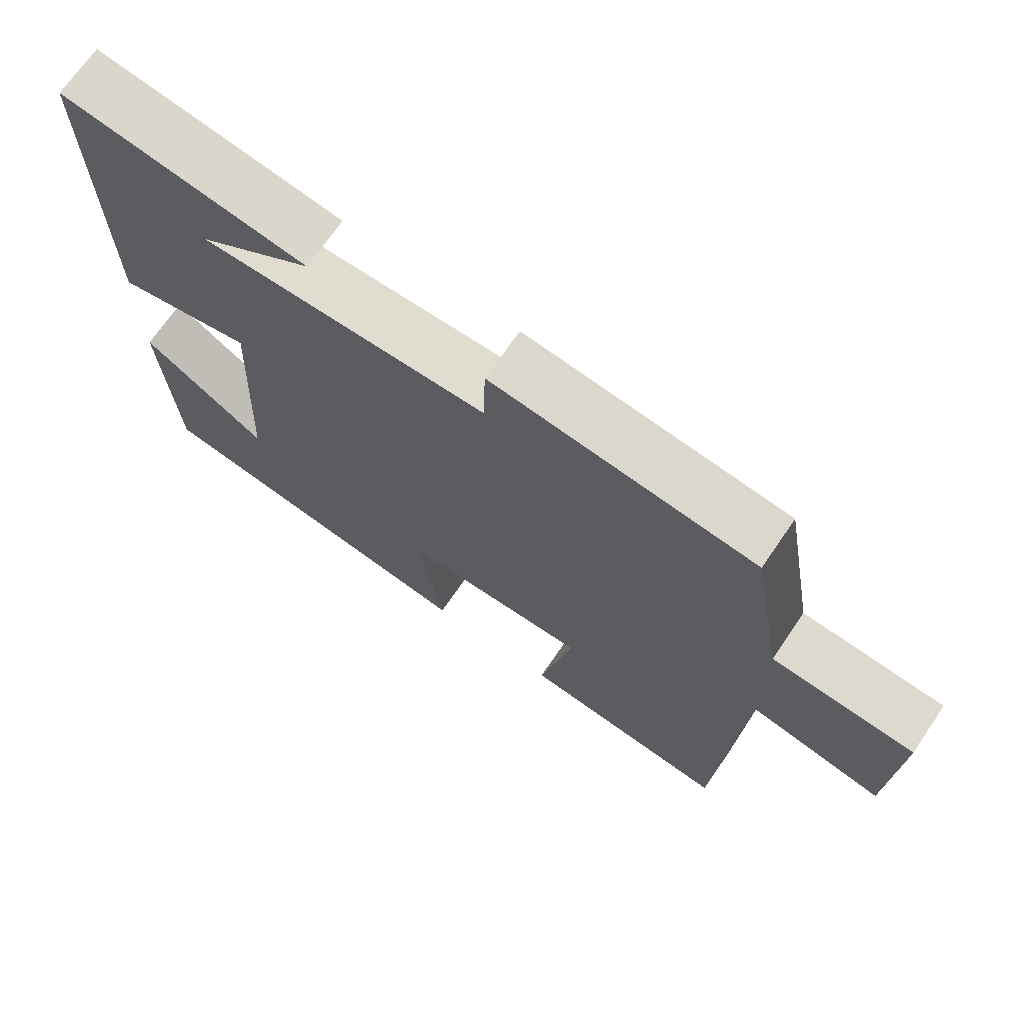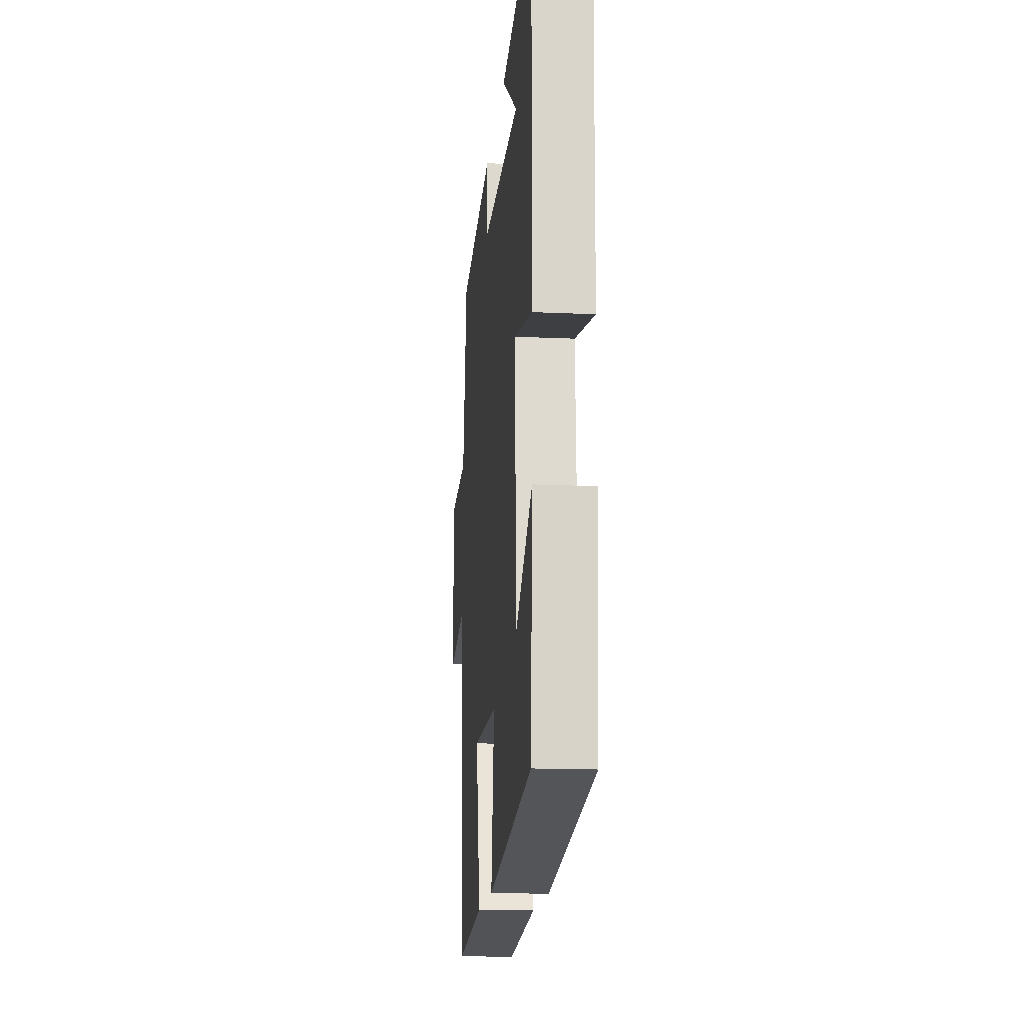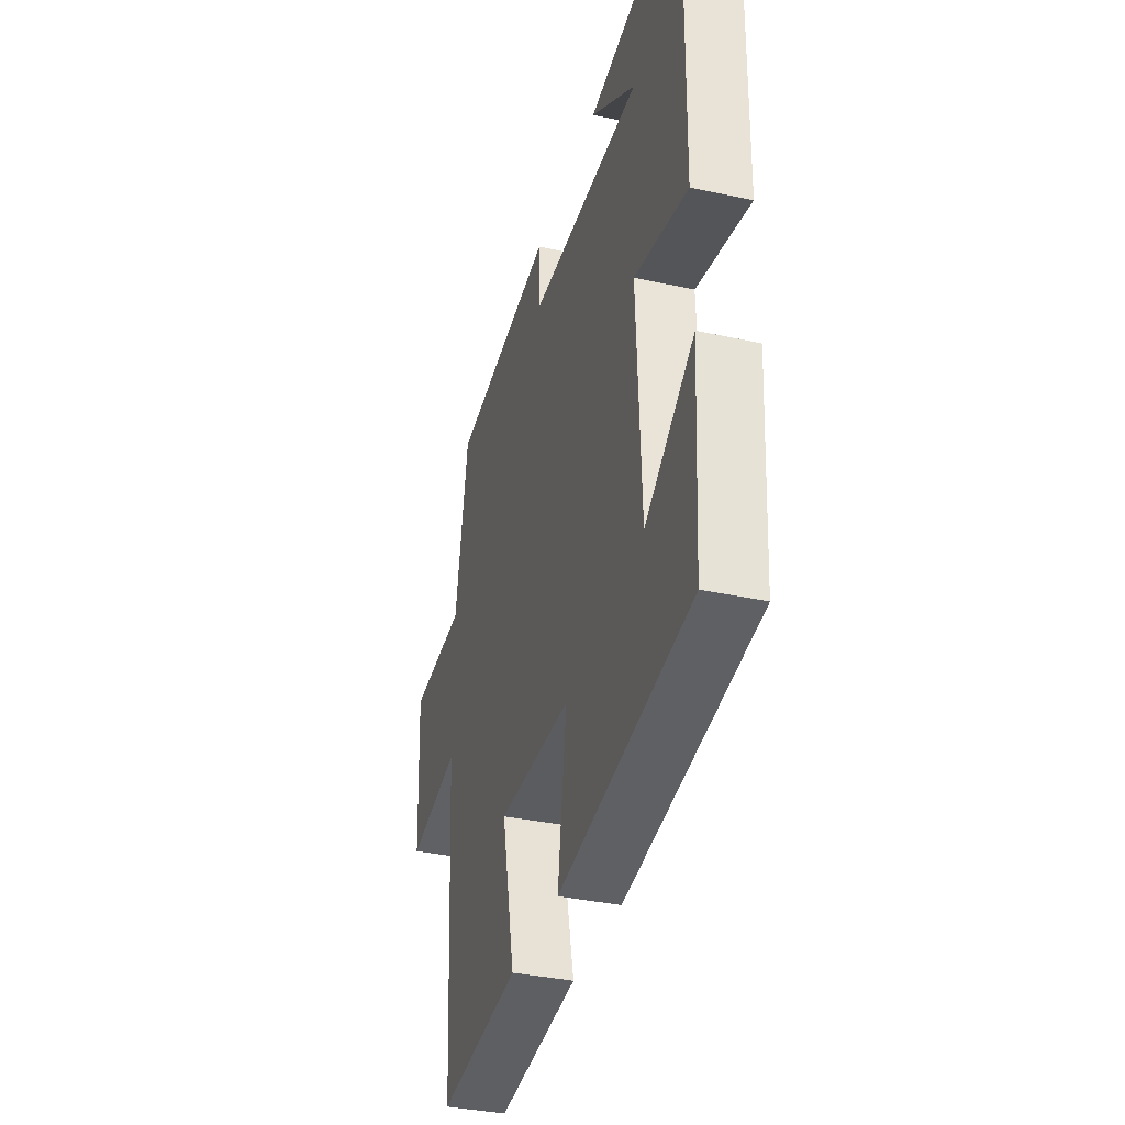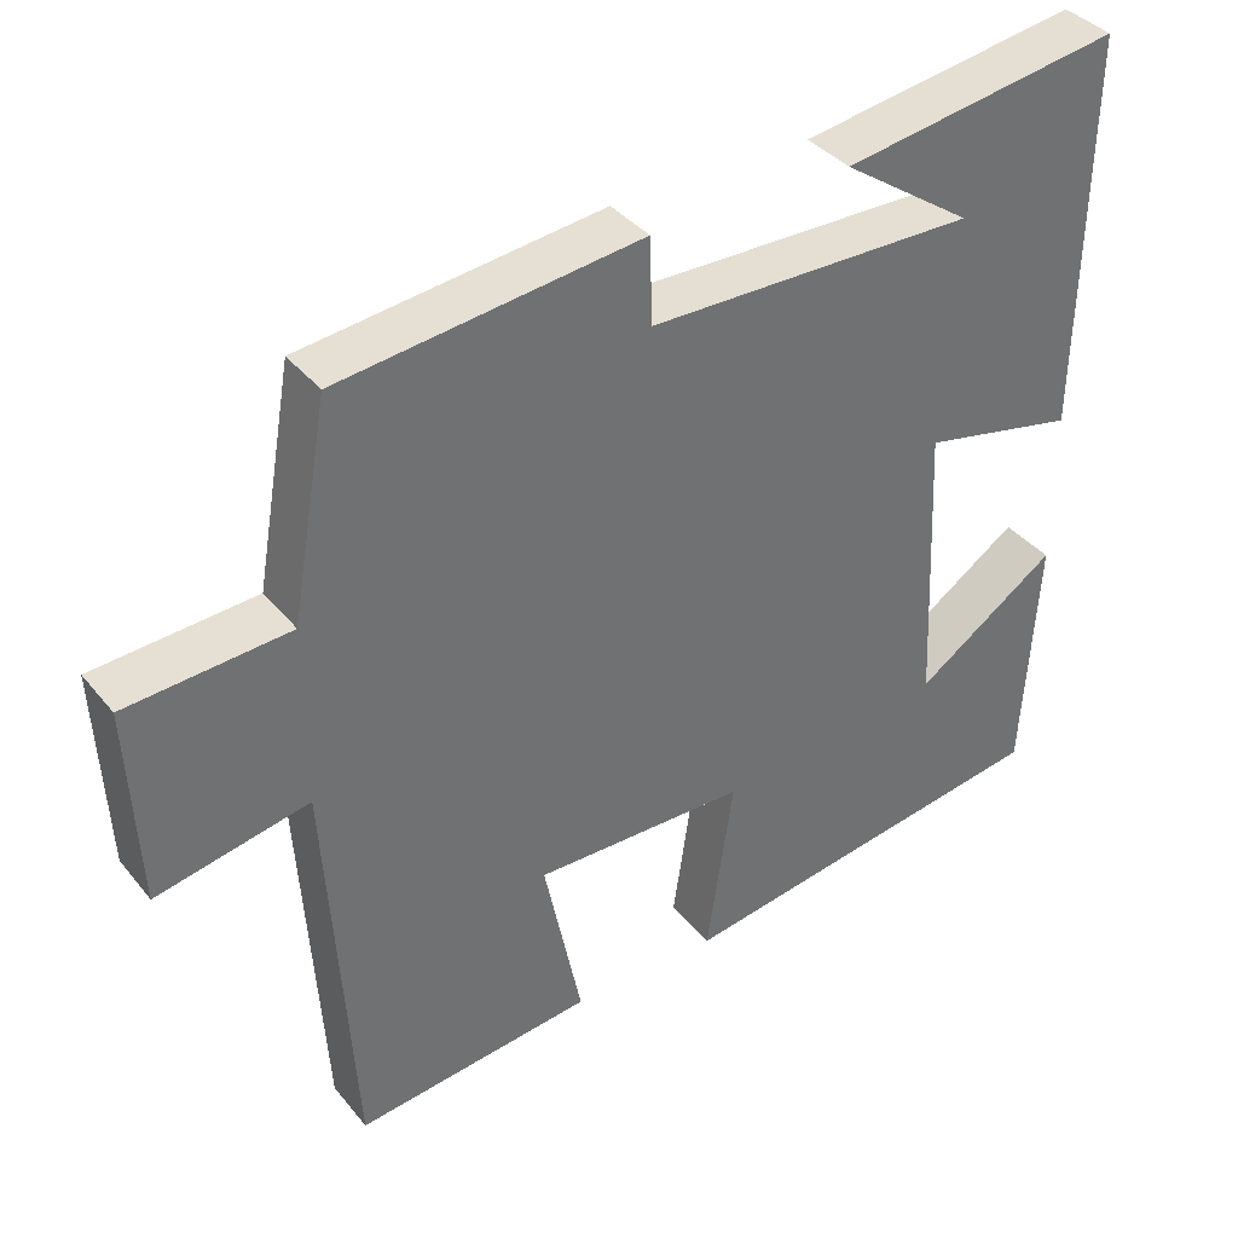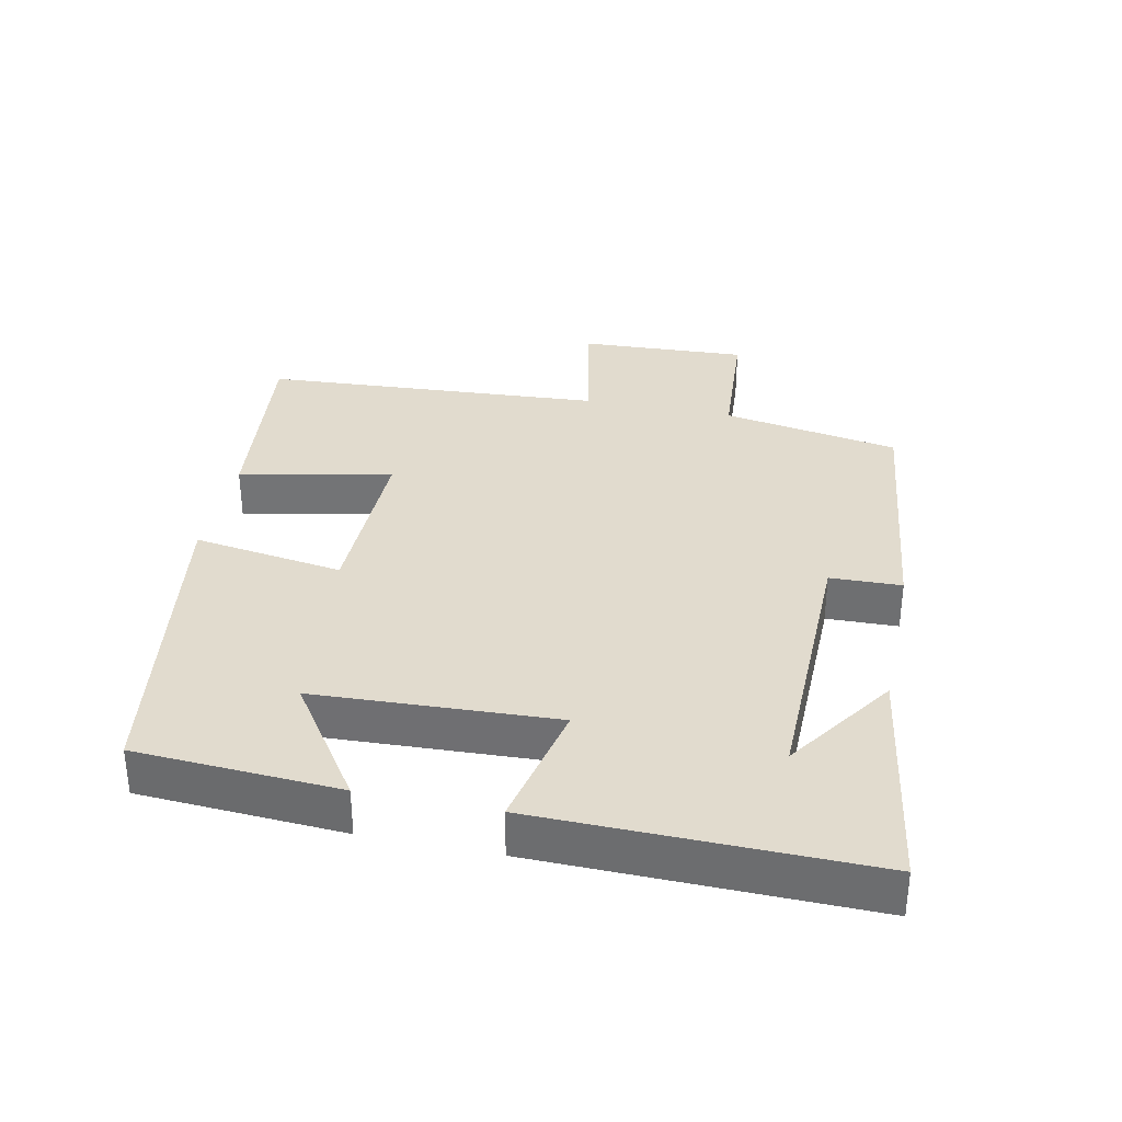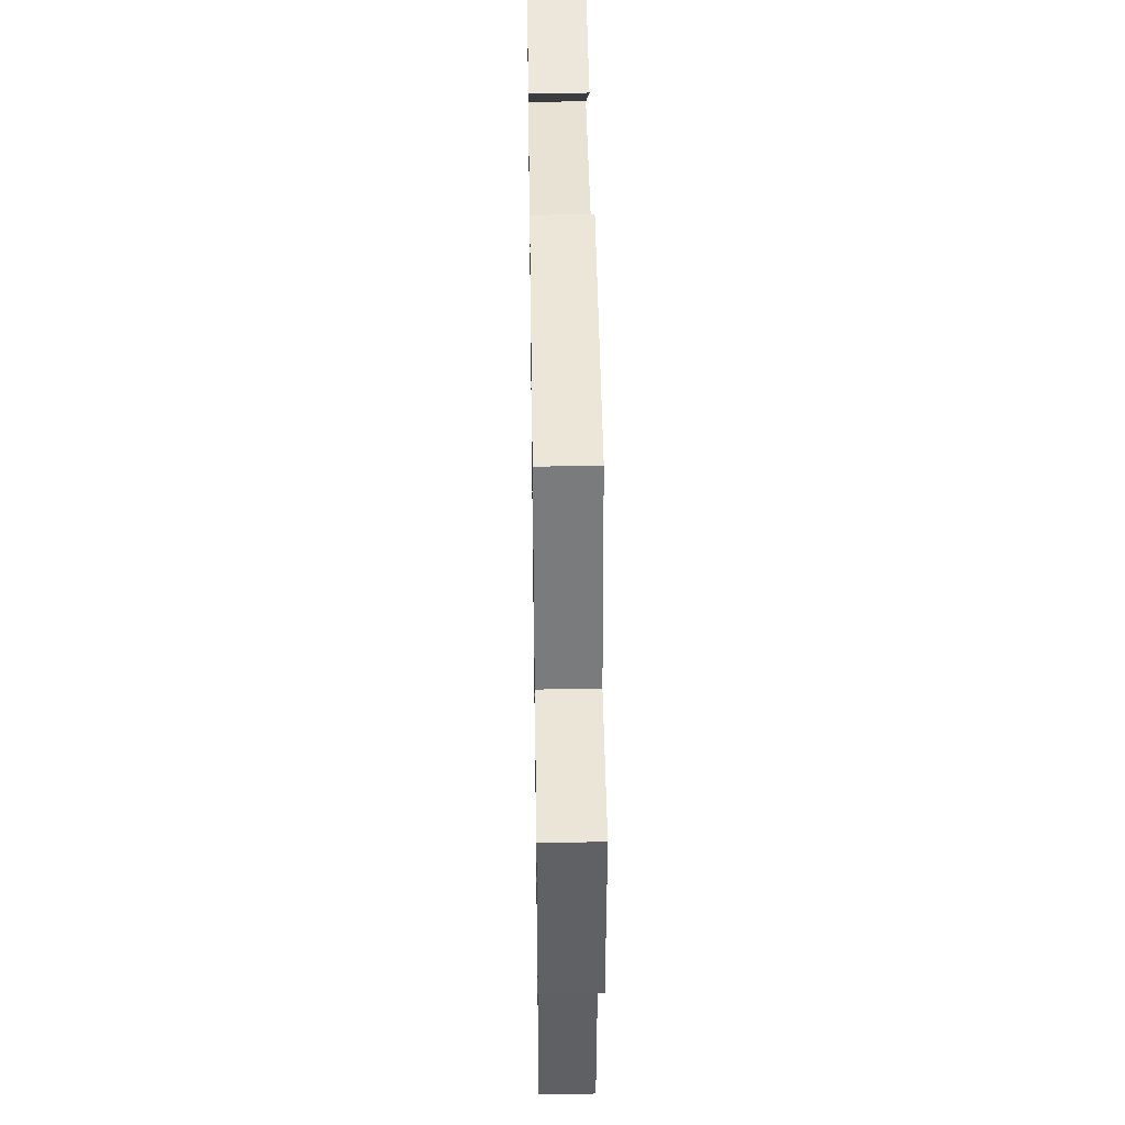
<metadata>
{"format":"obj","ext":"obj","renderer":"f3d","projection":"perspective","resolution":1024,"background":"white","views":[{"elev":69.7,"azim":34.3,"up":"+Z"},{"elev":-15.8,"azim":-95.4,"up":"+Z"},{"elev":-35.8,"azim":-106.0,"up":"+Z"},{"elev":37.5,"azim":145.8,"up":"+Z"},{"elev":33.9,"azim":-78.2,"up":"+Y"},{"elev":41.7,"azim":89.1,"up":"+Z"}]}
</metadata>
<code>
v -0.482 0.07 -0.428
v -0.5 0.07 -0.128
v -0.325 0.07 -0.247
v -0.309 0.07 0.107
v -0.5 0.07 0.066
v -0.508 0.07 0.553
v -0.163 0.07 0.5
v -0.324 0.07 0.389
v 0.08 0.07 0.395
v 0.083 0.07 0.5
v 0.454 0.07 0.456
v 0.5 0.07 0.195
v 0.7 0.07 0.181
v 0.688 0.07 -0.067
v 0.5 0.07 -0.029
v 0.468 0.07 -0.532
v 0.174 0.07 -0.5
v 0.221 0.07 -0.275
v -0.041 0.07 -0.279
v -0.008 0.07 -0.5
v -0.482 0 -0.428
v -0.5 0 -0.128
v -0.325 0 -0.247
v -0.309 0 0.107
v -0.5 0 0.066
v -0.508 0 0.553
v -0.163 0 0.5
v -0.324 0 0.389
v 0.08 0 0.395
v 0.083 0 0.5
v 0.454 0 0.456
v 0.5 0 0.195
v 0.7 0 0.181
v 0.688 0 -0.067
v 0.5 0 -0.029
v 0.468 0 -0.532
v 0.174 0 -0.5
v 0.221 0 -0.275
v -0.041 0 -0.279
v -0.008 0 -0.5
f 19 20 1
f 15 16 17 18
f 15 18 19
f 12 13 14 15
f 11 12 15
f 10 11 15
f 9 10 15
f 8 9 15 19
f 6 7 8
f 4 5 6 8
f 4 8 19
f 3 4 19
f 1 2 3
f 1 3 19
f 21 40 39
f 38 37 36 35
f 39 38 35
f 35 34 33 32
f 35 32 31
f 35 31 30
f 35 30 29
f 39 35 29 28
f 28 27 26
f 28 26 25 24
f 39 28 24
f 39 24 23
f 23 22 21
f 39 23 21
f 1 21 22 2
f 2 22 23 3
f 3 23 24 4
f 4 24 25 5
f 5 25 26 6
f 6 26 27 7
f 7 27 28 8
f 8 28 29 9
f 9 29 30 10
f 10 30 31 11
f 11 31 32 12
f 12 32 33 13
f 13 33 34 14
f 14 34 35 15
f 15 35 36 16
f 16 36 37 17
f 17 37 38 18
f 18 38 39 19
f 19 39 40 20
f 20 40 21 1

</code>
